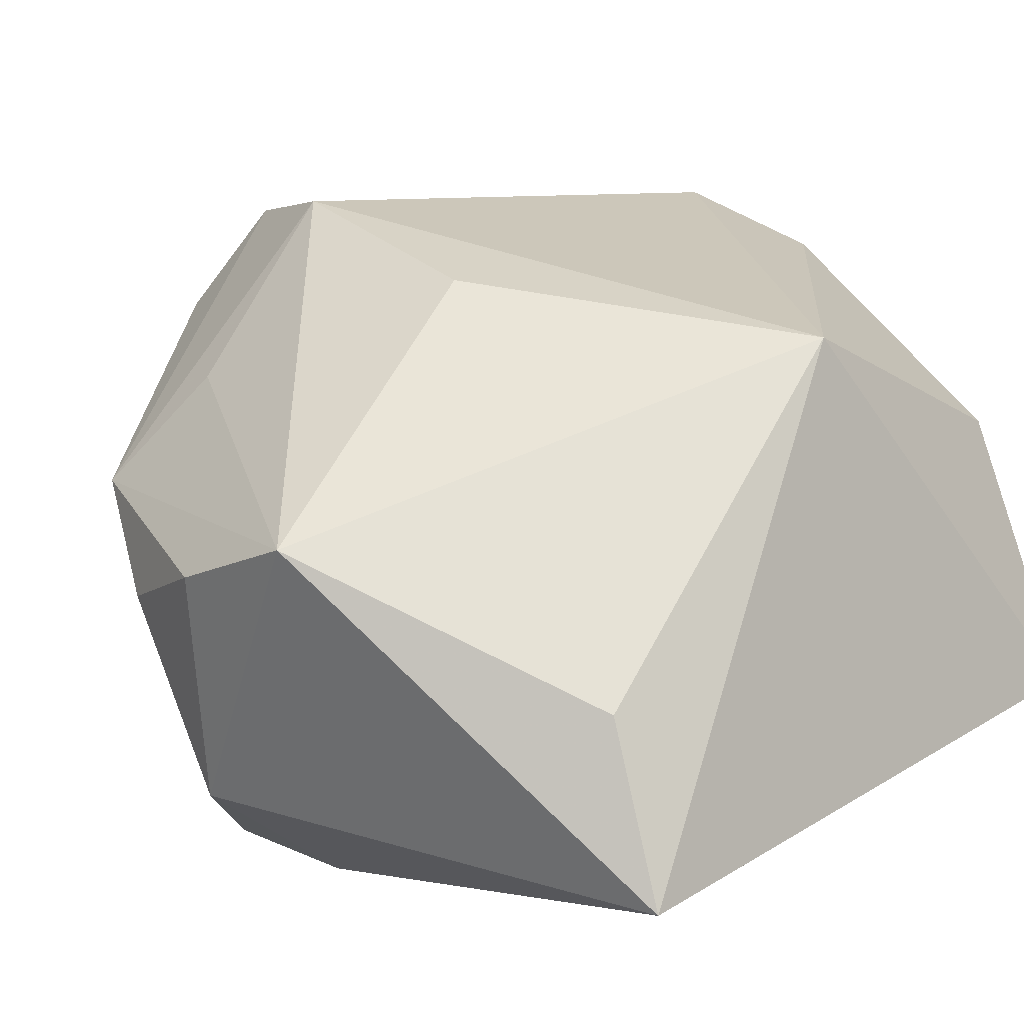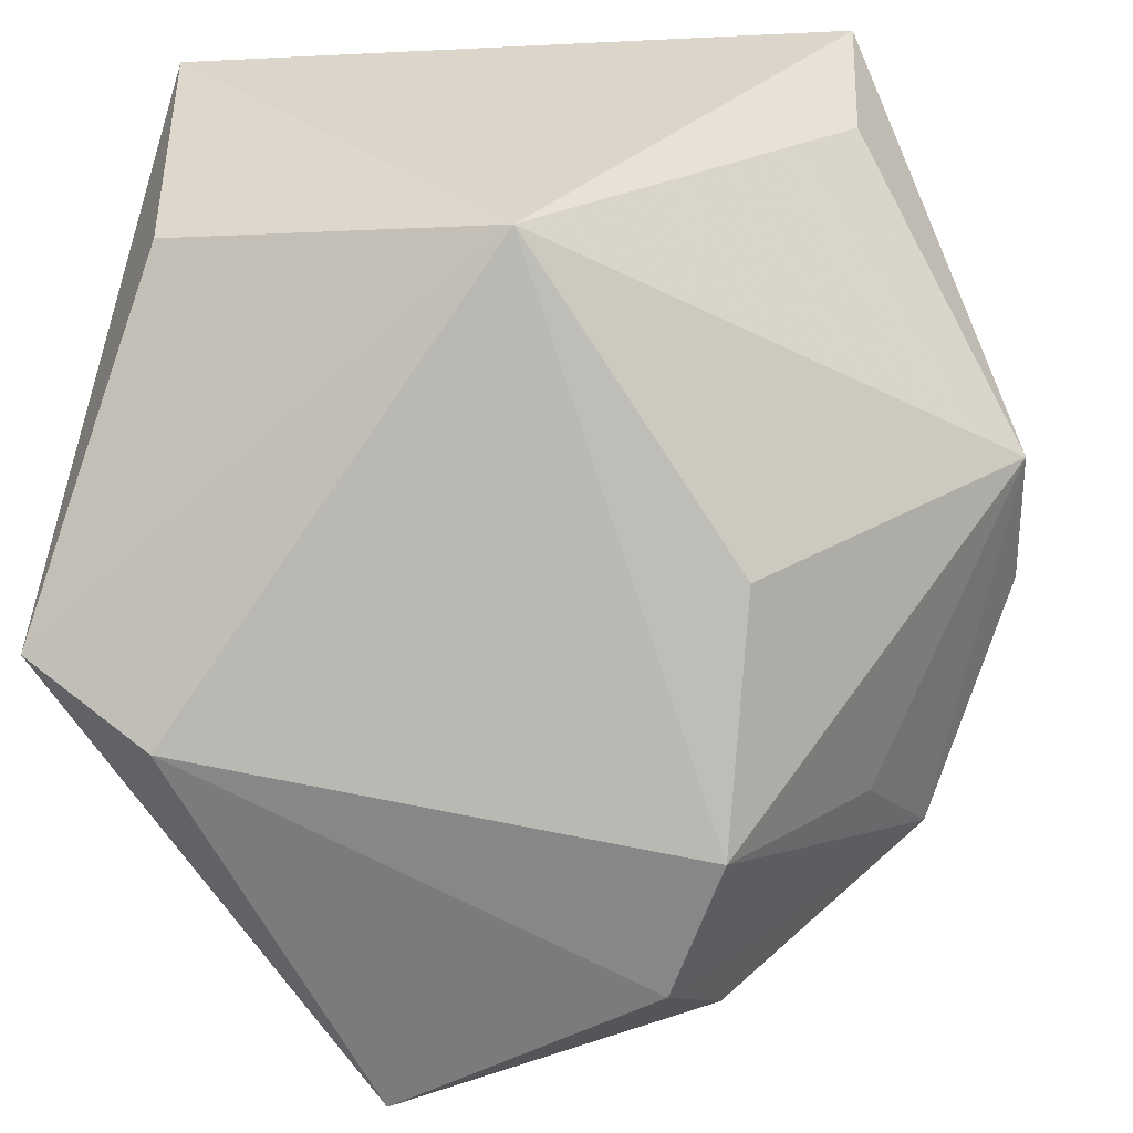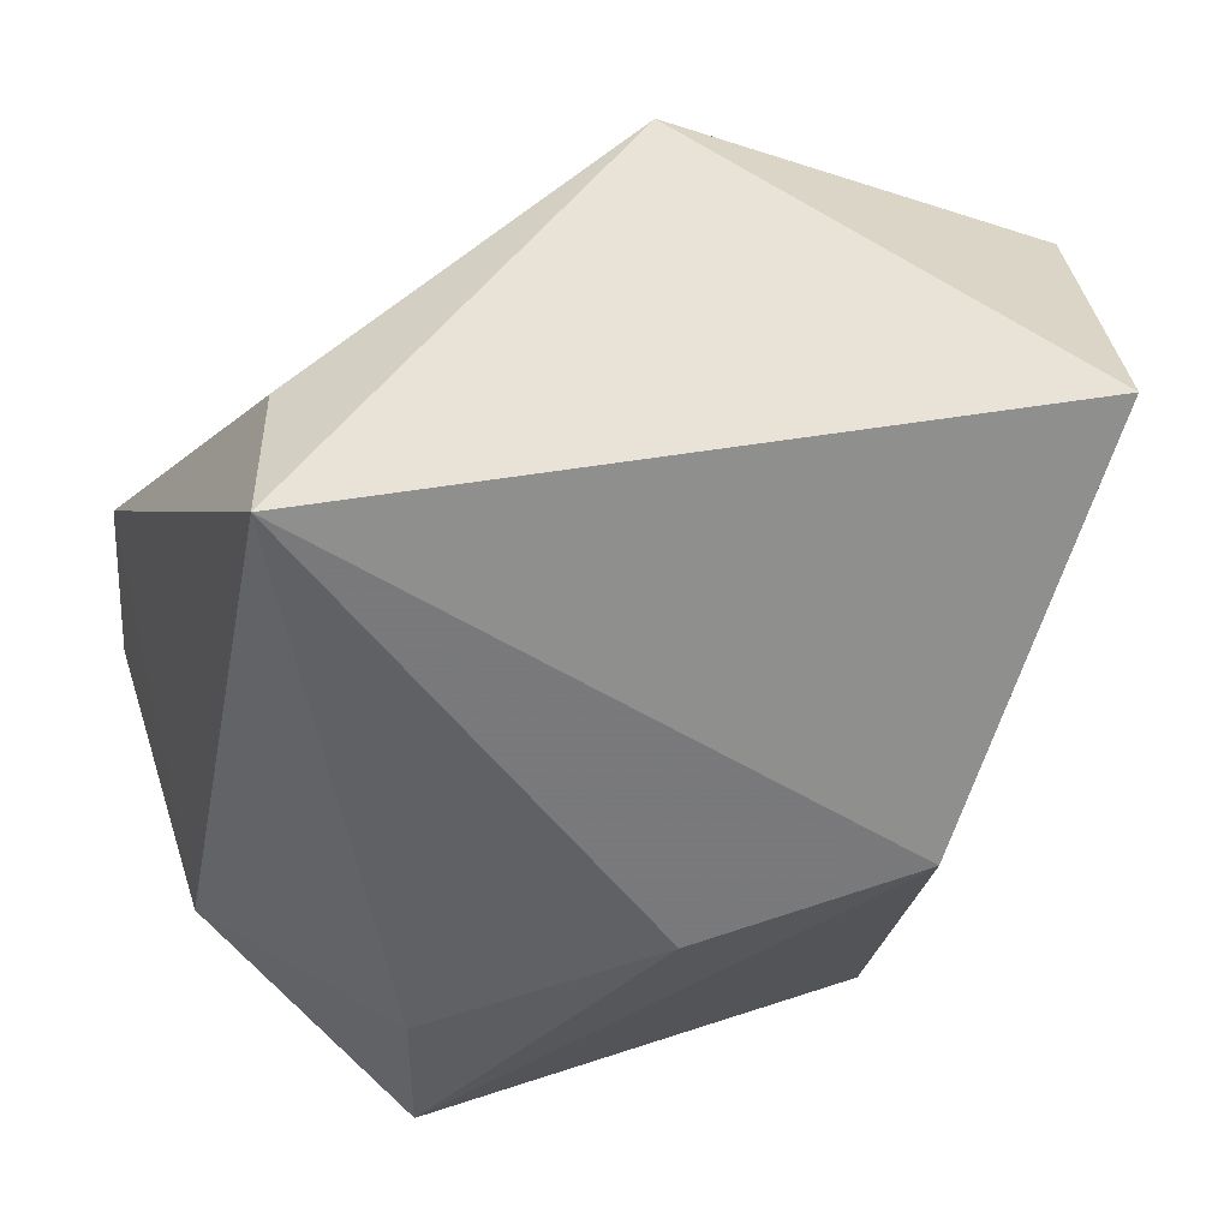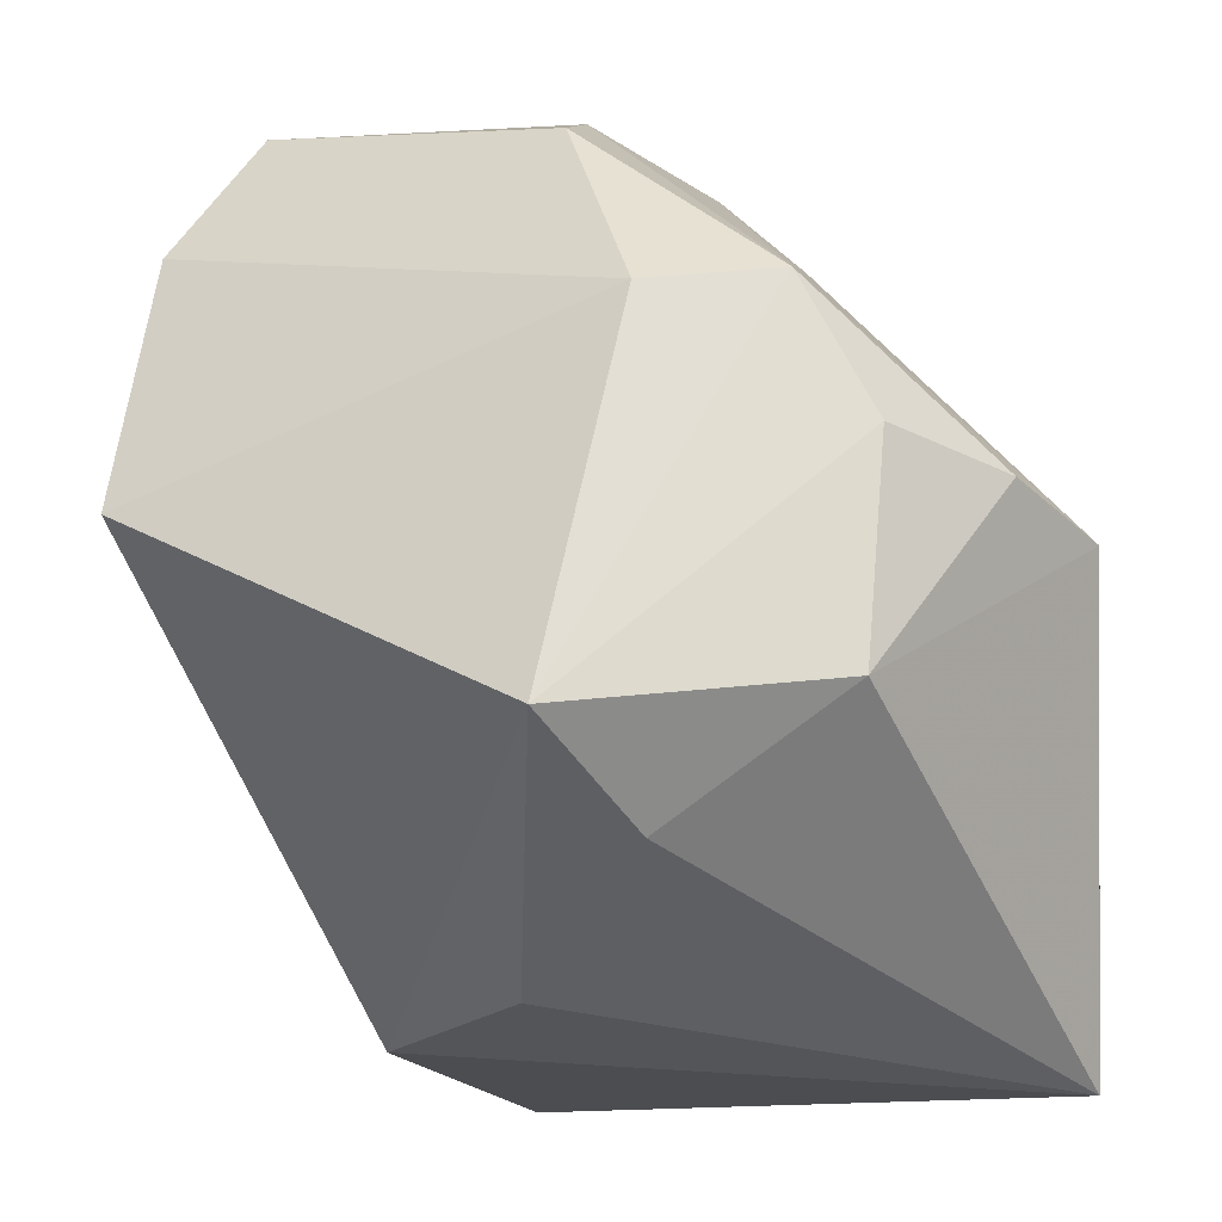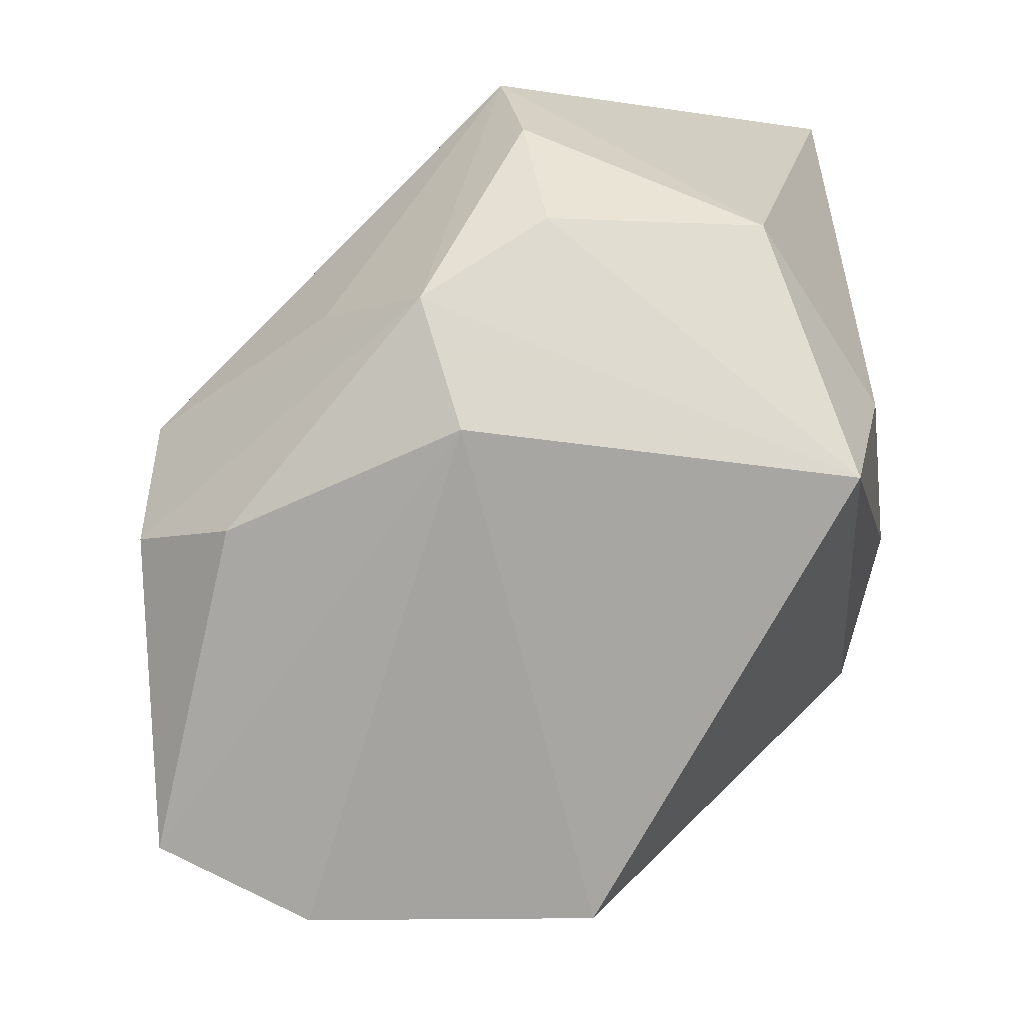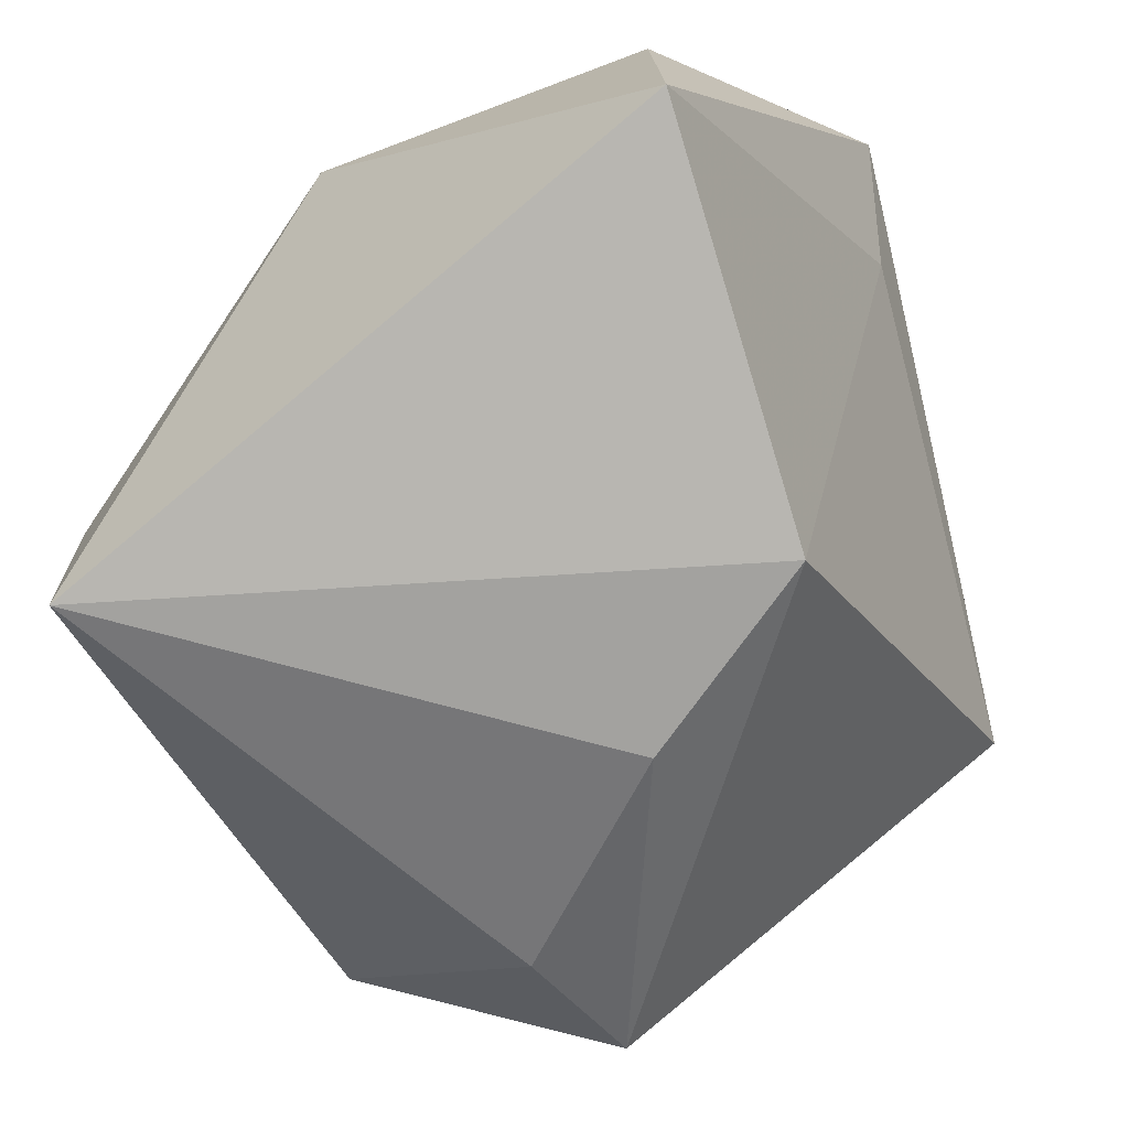
<metadata>
{"format":"obj","ext":"obj","renderer":"f3d","projection":"perspective","resolution":1024,"background":"white","views":[{"elev":-2.9,"azim":136.2,"up":"+Z"},{"elev":29.8,"azim":10.1,"up":"+Y"},{"elev":41.7,"azim":-174.1,"up":"+Y"},{"elev":-39.7,"azim":37.1,"up":"+Z"},{"elev":-61.6,"azim":98.9,"up":"+Y"},{"elev":-57.3,"azim":-143.7,"up":"+Z"}]}
</metadata>
<code>
v 0.03843 -0.01619 -0.006959
v 0.01509 -0.0293 -0.03125
v 0.0228 0.03747 -0.03451
v -0.006633 -0.002623 -0.03451
v 0.03598 -0.02409 0.004703
v 0.01459 -0.01455 -0.03436
v -0.007941 -0.03862 0.036
v -0.03841 0.003055 0.03333
v -0.02609 -0.002179 0.03835
v -0.03687 0.03747 -0.01507
v 0.01642 -0.02463 0.03404
v 0.02666 -0.03221 0.002488
v 0.02089 -0.01122 0.03281
v -0.02559 0.002994 -0.02932
v -0.03171 0.03154 0.01115
v 0.04235 -0.003312 -0.00547
v 0.0423 0.01009 -0.003306
v 0.0003167 0.03747 0.01657
v -0.03546 -0.0009799 0.01748
v -0.0158 -0.04177 0.02345
v 0.03288 -0.0118 -0.02609
v -0.02052 -0.04052 -0.002107
v 0.02494 0.03435 -0.01761
v 0.03136 -0.01469 0.01465
v 0.01989 -0.03193 0.02457
v 0.02099 0.009842 0.02267
f 23 18 17
f 2 12 22
f 22 14 2
f 2 14 4
f 17 18 26
f 26 13 17
f 18 13 26
f 7 12 25
f 15 18 10
f 10 8 15
f 15 8 18
f 9 8 7
f 9 13 18
f 18 8 9
f 20 8 22
f 7 8 20
f 22 12 20
f 20 12 7
f 19 8 10
f 10 14 19
f 22 8 19
f 19 14 22
f 3 23 17
f 3 14 10
f 4 14 3
f 10 18 3
f 18 23 3
f 7 25 11
f 11 9 7
f 13 9 11
f 5 25 12
f 12 2 5
f 5 2 1
f 1 16 5
f 13 11 5
f 5 11 25
f 5 16 17
f 1 2 21
f 21 16 1
f 17 16 21
f 21 3 17
f 6 2 4
f 4 3 6
f 6 21 2
f 3 21 6
f 17 13 24
f 24 5 17
f 13 5 24

</code>
